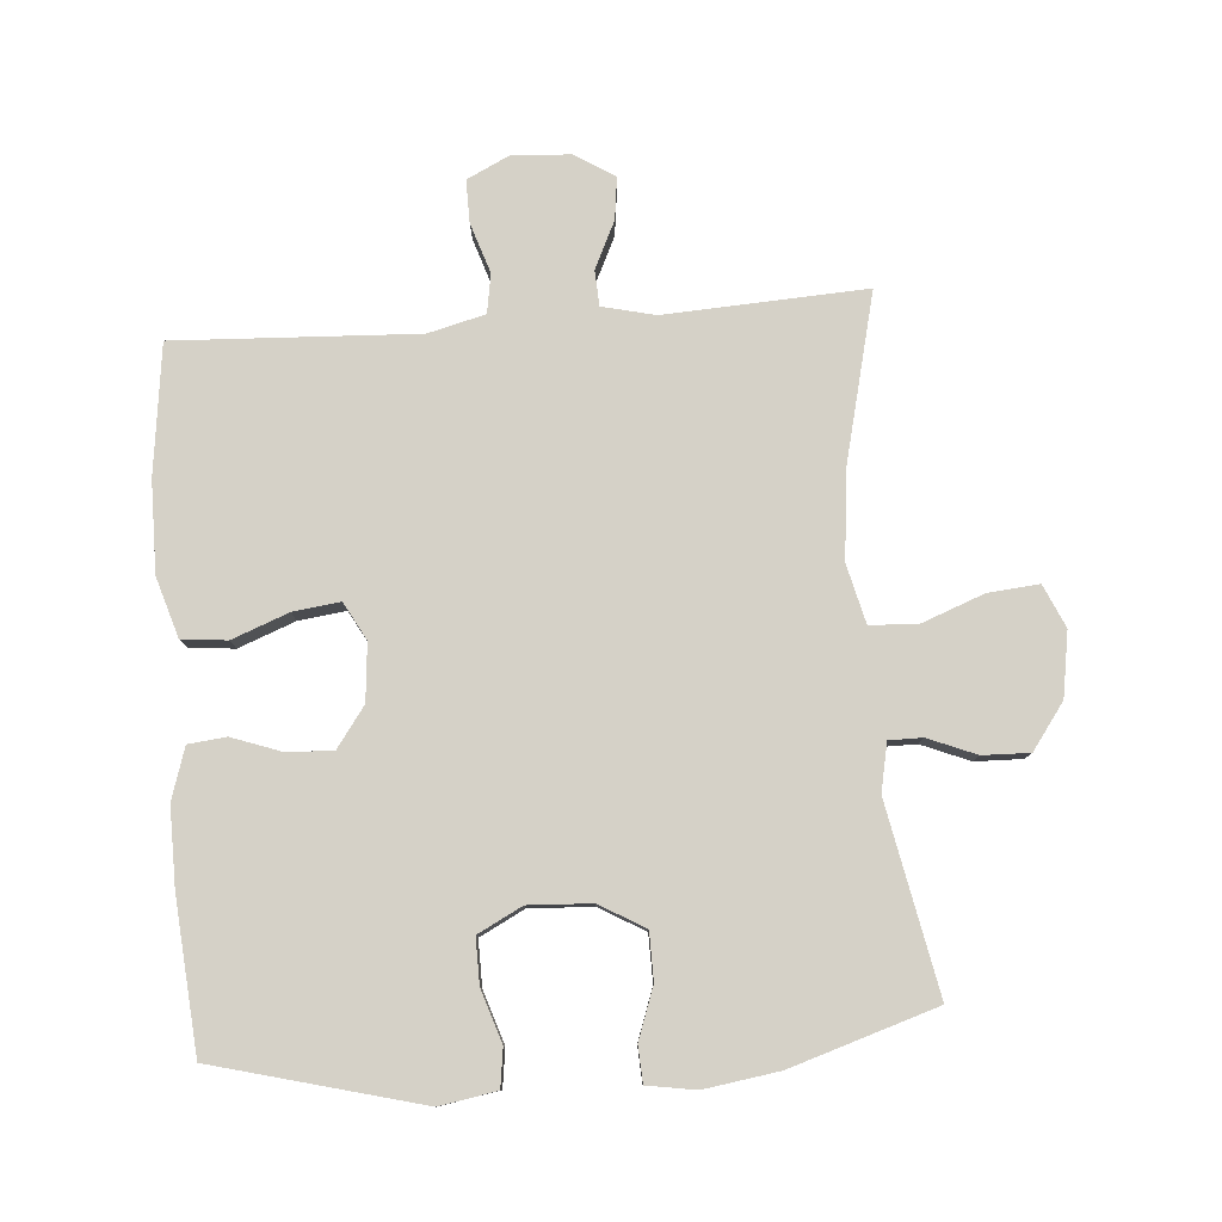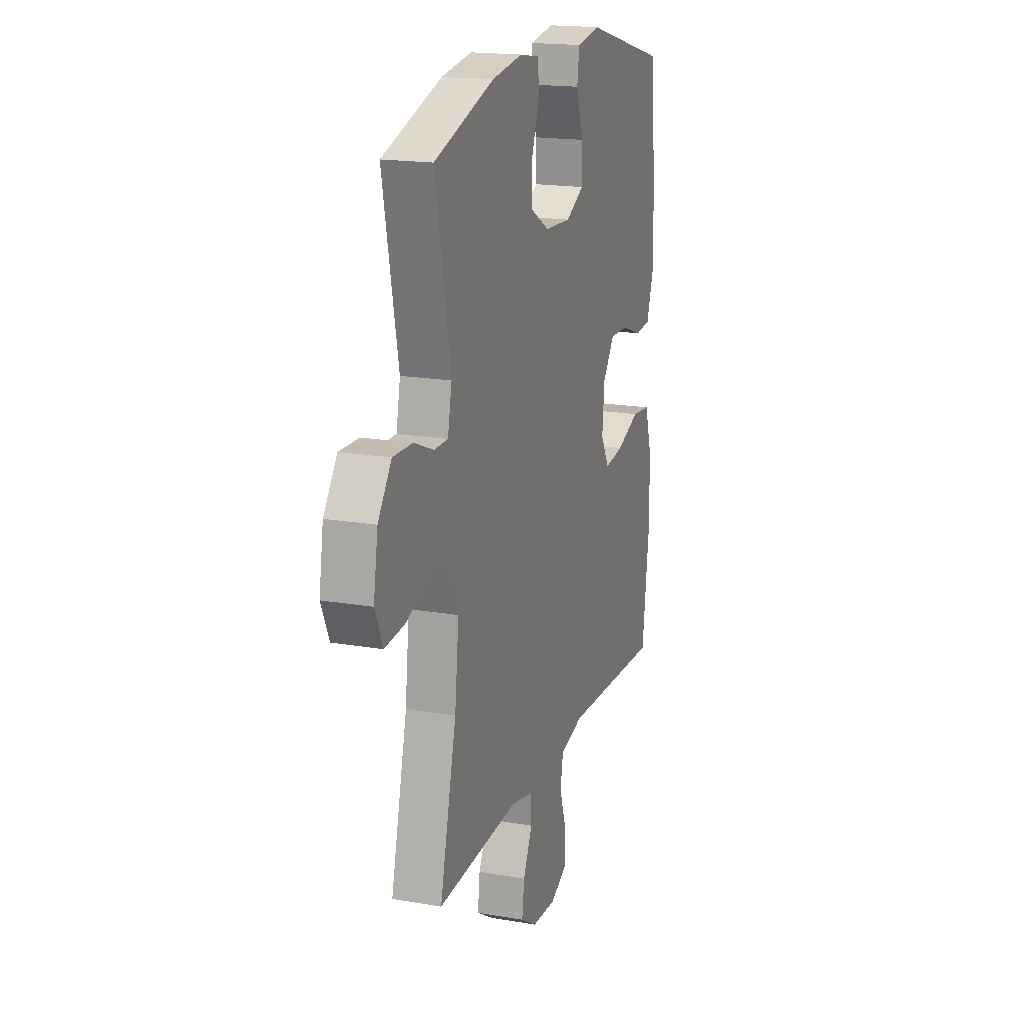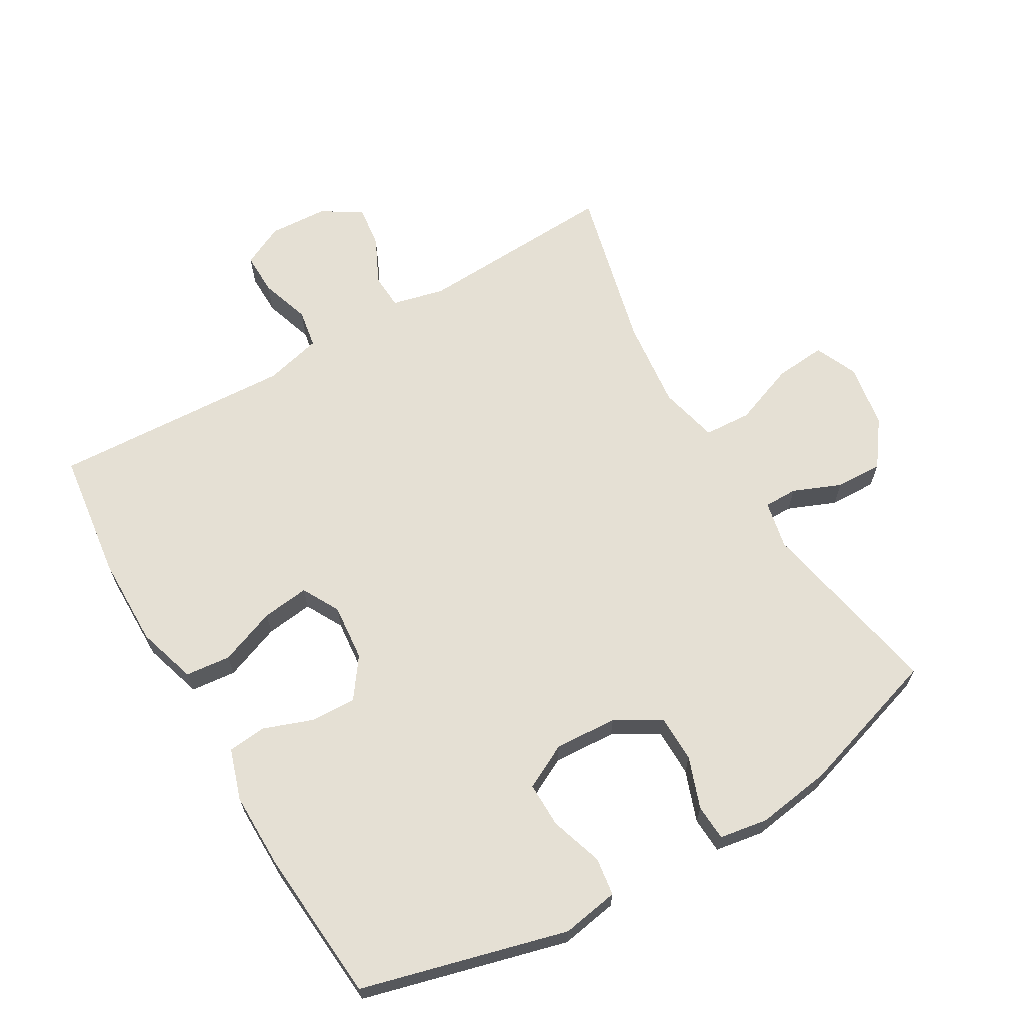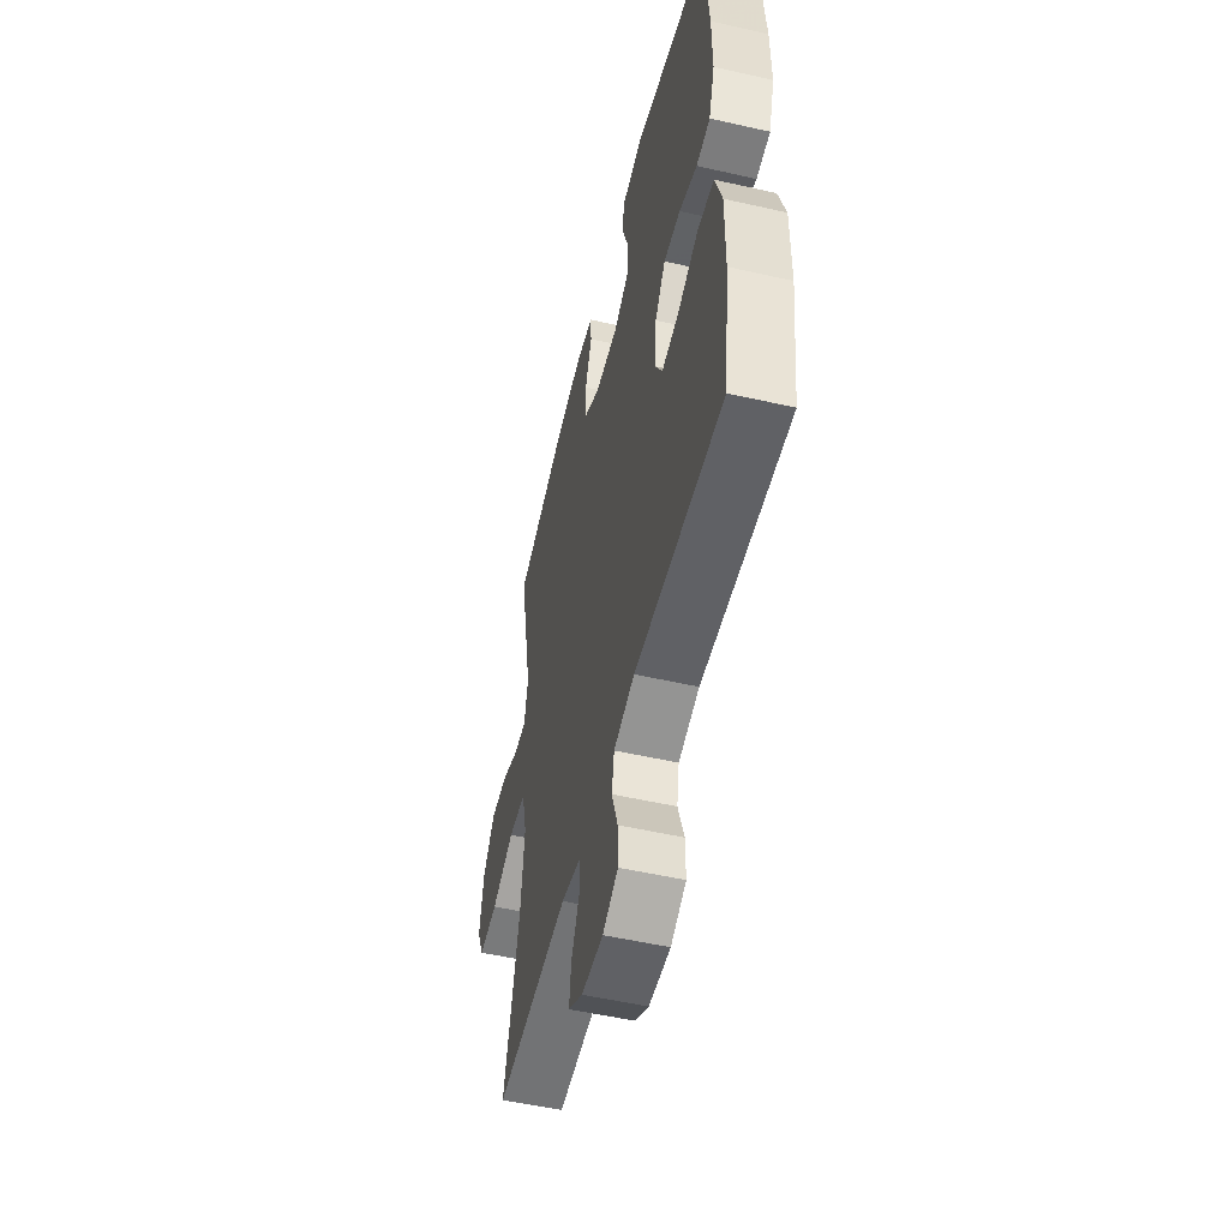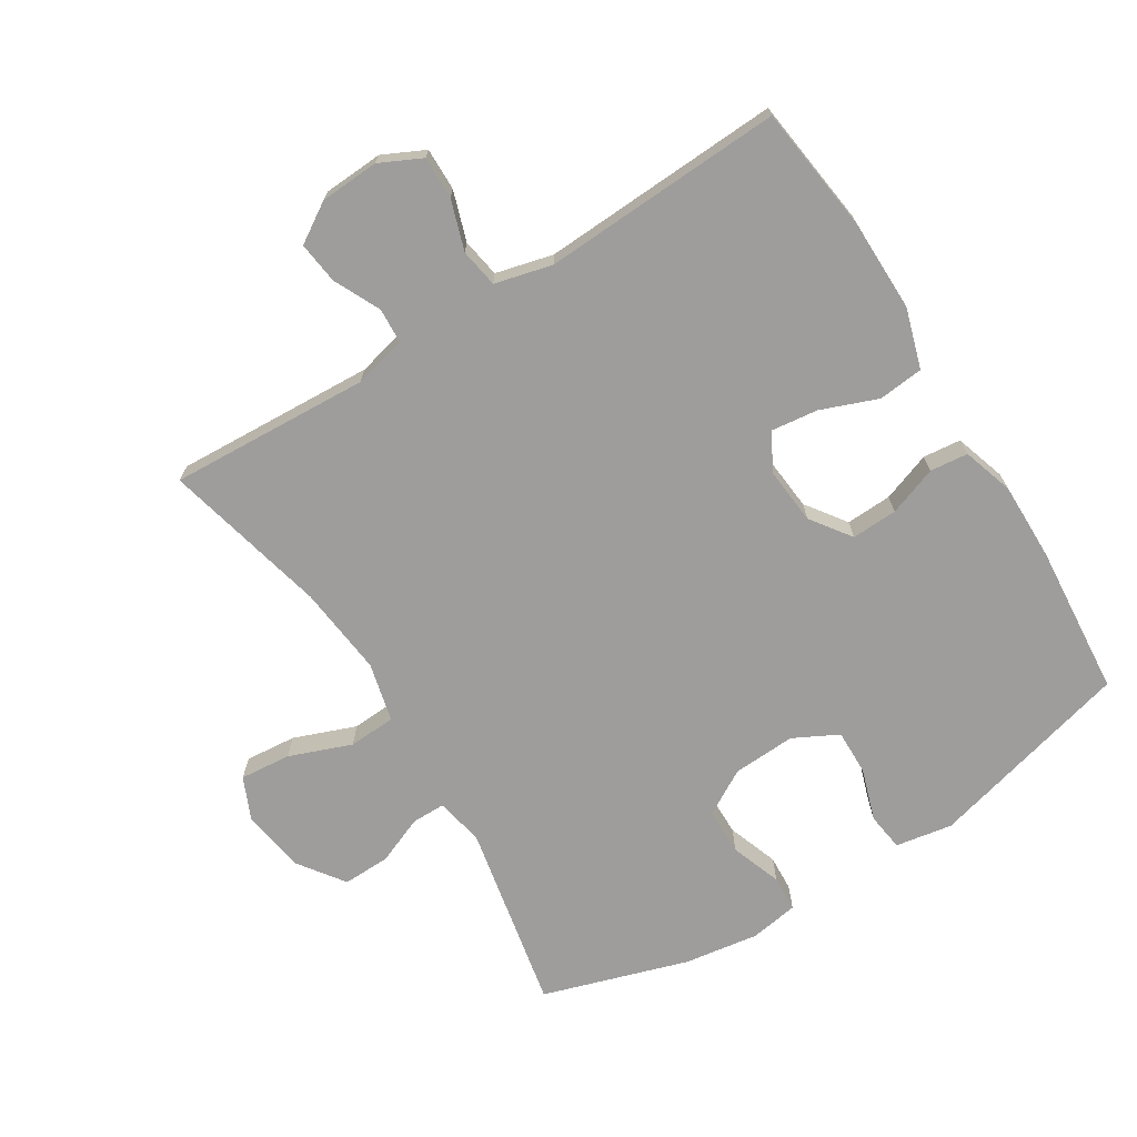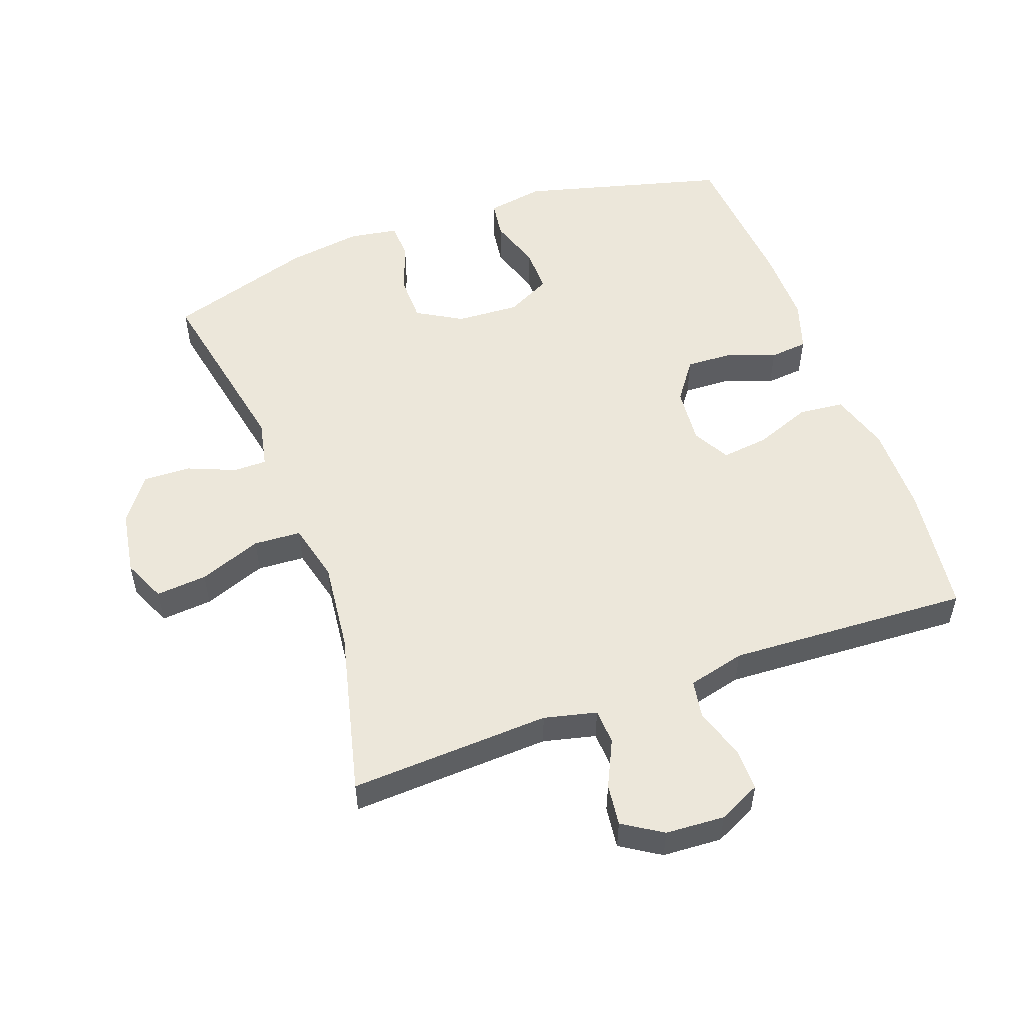
<metadata>
{"format":"obj","ext":"obj","renderer":"f3d","projection":"perspective","resolution":1024,"background":"white","views":[{"elev":79.7,"azim":-4.4,"up":"+Y"},{"elev":18.2,"azim":108.5,"up":"+Z"},{"elev":65.3,"azim":-30.2,"up":"+Y"},{"elev":-52.9,"azim":-103.7,"up":"+Z"},{"elev":-70.6,"azim":-148.1,"up":"+Y"},{"elev":53.2,"azim":160.1,"up":"+Y"}]}
</metadata>
<code>
v -0.5 0.07 0.5
v -0.187 0.07 0.582
v -0.1 0.07 0.567
v -0.092 0.07 0.509
v -0.118 0.07 0.429
v -0.119 0.07 0.36
v -0.051 0.07 0.325
v 0.045 0.07 0.33
v 0.114 0.07 0.37
v 0.115 0.07 0.442
v 0.087 0.07 0.52
v 0.09 0.07 0.575
v 0.164 0.07 0.587
v 0.278 0.07 0.57
v 0.5 0.07 0.5
v 0.443 0.07 0.213
v 0.458 0.07 0.14
v 0.509 0.07 0.14
v 0.582 0.07 0.17
v 0.654 0.07 0.172
v 0.704 0.07 0.103
v 0.72 0.07 0.005
v 0.691 0.07 -0.06
v 0.613 0.07 -0.053
v 0.518 0.07 -0.017
v 0.446 0.07 -0.021
v 0.424 0.07 -0.111
v 0.439 0.07 -0.248
v 0.5 0.07 -0.5
v 0.194 0.07 -0.484
v 0.114 0.07 -0.503
v 0.111 0.07 -0.557
v 0.145 0.07 -0.628
v 0.153 0.07 -0.692
v 0.093 0.07 -0.73
v 0.003 0.07 -0.735
v -0.061 0.07 -0.704
v -0.06 0.07 -0.639
v -0.035 0.07 -0.563
v -0.045 0.07 -0.504
v -0.132 0.07 -0.482
v -0.5 0.07 -0.5
v -0.525 0.07 -0.303
v -0.526 0.07 -0.165
v -0.498 0.07 -0.074
v -0.429 0.07 -0.067
v -0.343 0.07 -0.1
v -0.271 0.07 -0.109
v -0.24 0.07 -0.052
v -0.248 0.07 0.035
v -0.292 0.07 0.096
v -0.362 0.07 0.093
v -0.437 0.07 0.066
v -0.495 0.07 0.072
v -0.52 0.07 0.15
v -0.519 0.07 0.269
v -0.5 0 0.5
v -0.187 0 0.582
v -0.1 0 0.567
v -0.092 0 0.509
v -0.118 0 0.429
v -0.119 0 0.36
v -0.051 0 0.325
v 0.045 0 0.33
v 0.114 0 0.37
v 0.115 0 0.442
v 0.087 0 0.52
v 0.09 0 0.575
v 0.164 0 0.587
v 0.278 0 0.57
v 0.5 0 0.5
v 0.443 0 0.213
v 0.458 0 0.14
v 0.509 0 0.14
v 0.582 0 0.17
v 0.654 0 0.172
v 0.704 0 0.103
v 0.72 0 0.005
v 0.691 0 -0.06
v 0.613 0 -0.053
v 0.518 0 -0.017
v 0.446 0 -0.021
v 0.424 0 -0.111
v 0.439 0 -0.248
v 0.5 0 -0.5
v 0.194 0 -0.484
v 0.114 0 -0.503
v 0.111 0 -0.557
v 0.145 0 -0.628
v 0.153 0 -0.692
v 0.093 0 -0.73
v 0.003 0 -0.735
v -0.061 0 -0.704
v -0.06 0 -0.639
v -0.035 0 -0.563
v -0.045 0 -0.504
v -0.132 0 -0.482
v -0.5 0 -0.5
v -0.525 0 -0.303
v -0.526 0 -0.165
v -0.498 0 -0.074
v -0.429 0 -0.067
v -0.343 0 -0.1
v -0.271 0 -0.109
v -0.24 0 -0.052
v -0.248 0 0.035
v -0.292 0 0.096
v -0.362 0 0.093
v -0.437 0 0.066
v -0.495 0 0.072
v -0.52 0 0.15
v -0.519 0 0.269
f 52 53 54 55
f 51 52 55 56
f 44 45 46 47
f 44 47 48
f 41 42 43 44
f 40 41 44 48
f 36 37 38 39
f 36 39 40
f 35 36 40
f 32 33 34 35
f 31 32 35 40
f 30 31 40 48
f 28 29 30 48
f 22 23 24 25
f 22 25 26
f 21 22 26
f 18 19 20 21
f 17 18 21 26
f 16 17 26 27
f 14 15 16
f 13 14 16 27
f 10 11 12 13
f 9 10 13 27
f 2 3 4 5
f 2 5 6
f 51 56 1 2
f 50 51 2 6
f 49 50 6 7
f 27 28 48 49
f 8 9 27 49
f 7 8 49
f 111 110 109 108
f 112 111 108 107
f 103 102 101 100
f 104 103 100
f 100 99 98 97
f 104 100 97 96
f 95 94 93 92
f 96 95 92
f 96 92 91
f 91 90 89 88
f 96 91 88 87
f 104 96 87 86
f 104 86 85 84
f 81 80 79 78
f 82 81 78
f 82 78 77
f 77 76 75 74
f 82 77 74 73
f 83 82 73 72
f 72 71 70
f 83 72 70 69
f 69 68 67 66
f 83 69 66 65
f 61 60 59 58
f 62 61 58
f 58 57 112 107
f 62 58 107 106
f 63 62 106 105
f 105 104 84 83
f 105 83 65 64
f 105 64 63
f 1 57 58 2
f 2 58 59 3
f 3 59 60 4
f 4 60 61 5
f 5 61 62 6
f 6 62 63 7
f 7 63 64 8
f 8 64 65 9
f 9 65 66 10
f 10 66 67 11
f 11 67 68 12
f 12 68 69 13
f 13 69 70 14
f 14 70 71 15
f 15 71 72 16
f 16 72 73 17
f 17 73 74 18
f 18 74 75 19
f 19 75 76 20
f 20 76 77 21
f 21 77 78 22
f 22 78 79 23
f 23 79 80 24
f 24 80 81 25
f 25 81 82 26
f 26 82 83 27
f 27 83 84 28
f 28 84 85 29
f 29 85 86 30
f 30 86 87 31
f 31 87 88 32
f 32 88 89 33
f 33 89 90 34
f 34 90 91 35
f 35 91 92 36
f 36 92 93 37
f 37 93 94 38
f 38 94 95 39
f 39 95 96 40
f 40 96 97 41
f 41 97 98 42
f 42 98 99 43
f 43 99 100 44
f 44 100 101 45
f 45 101 102 46
f 46 102 103 47
f 47 103 104 48
f 48 104 105 49
f 49 105 106 50
f 50 106 107 51
f 51 107 108 52
f 52 108 109 53
f 53 109 110 54
f 54 110 111 55
f 55 111 112 56
f 56 112 57 1

</code>
